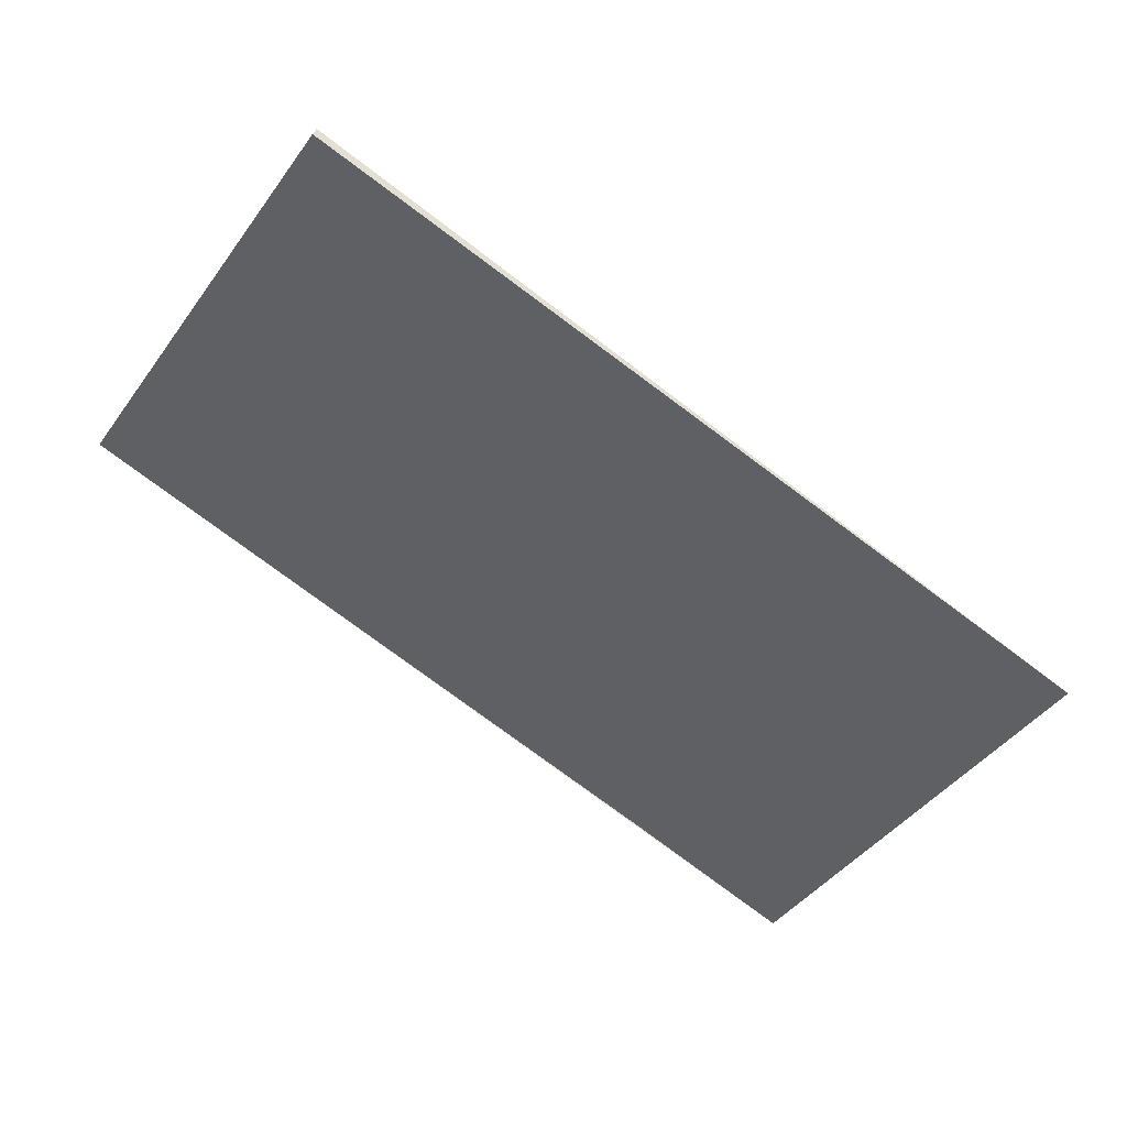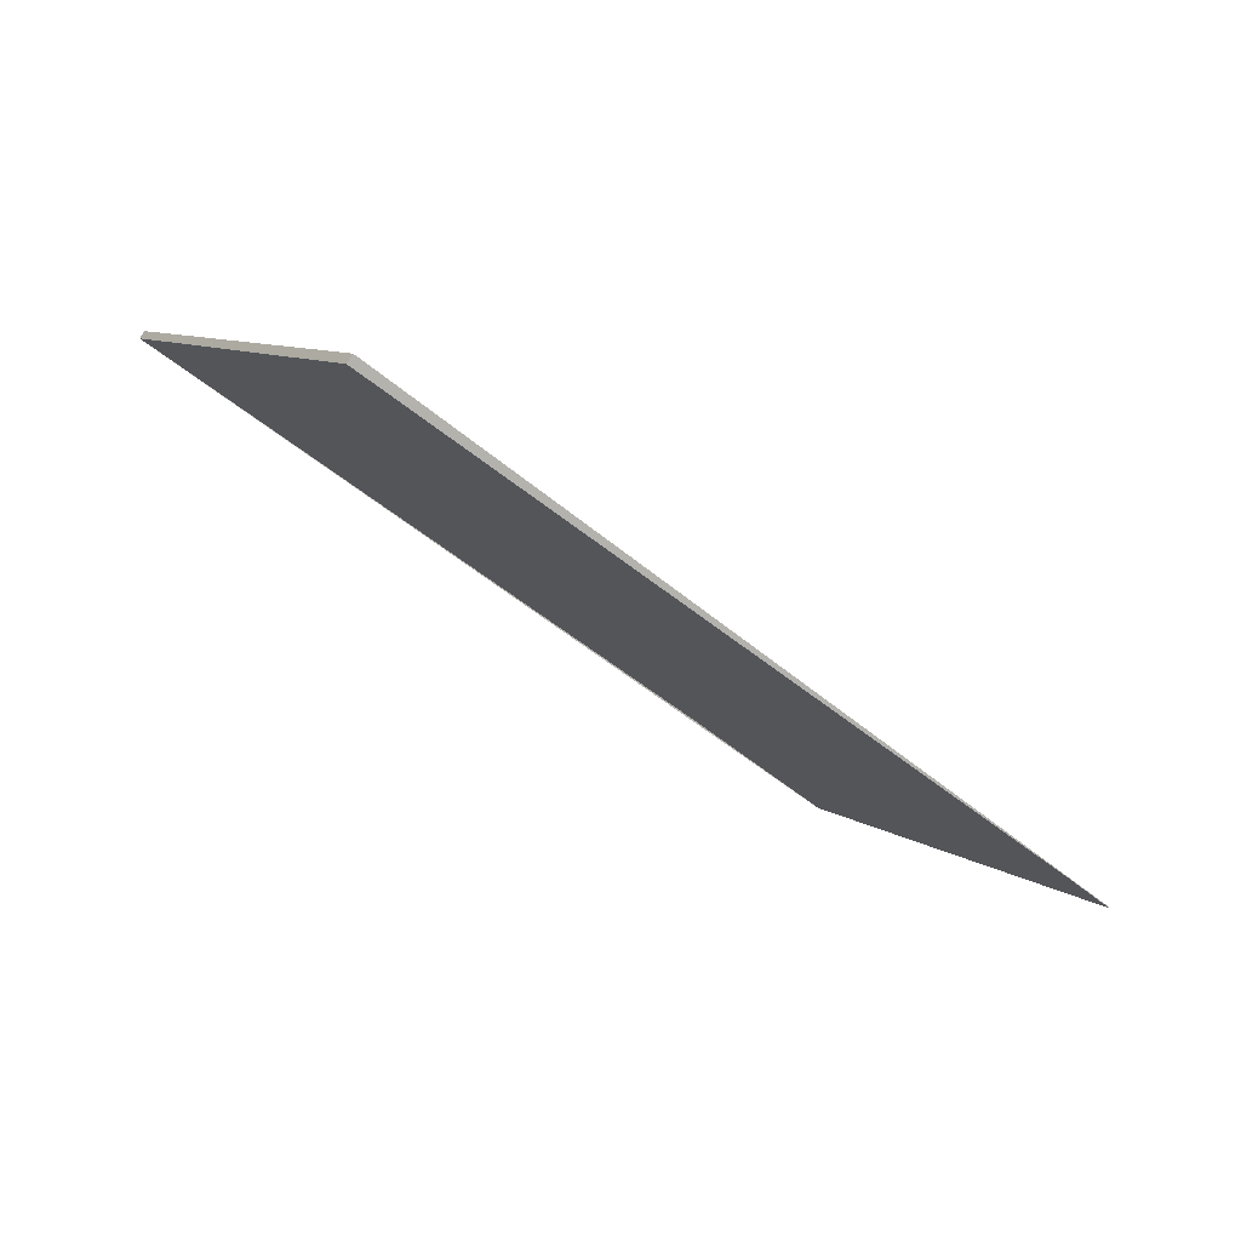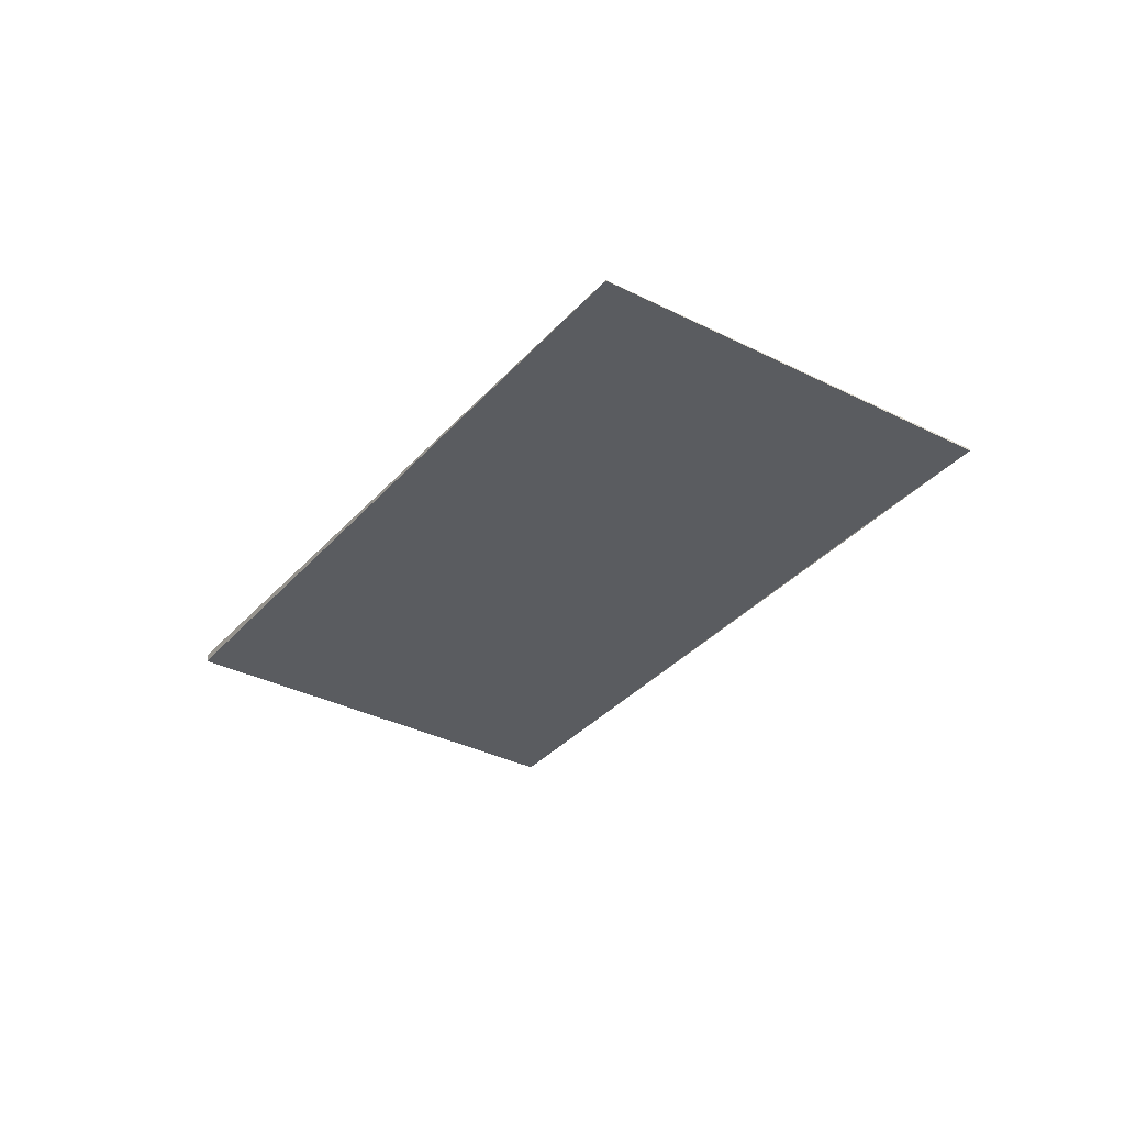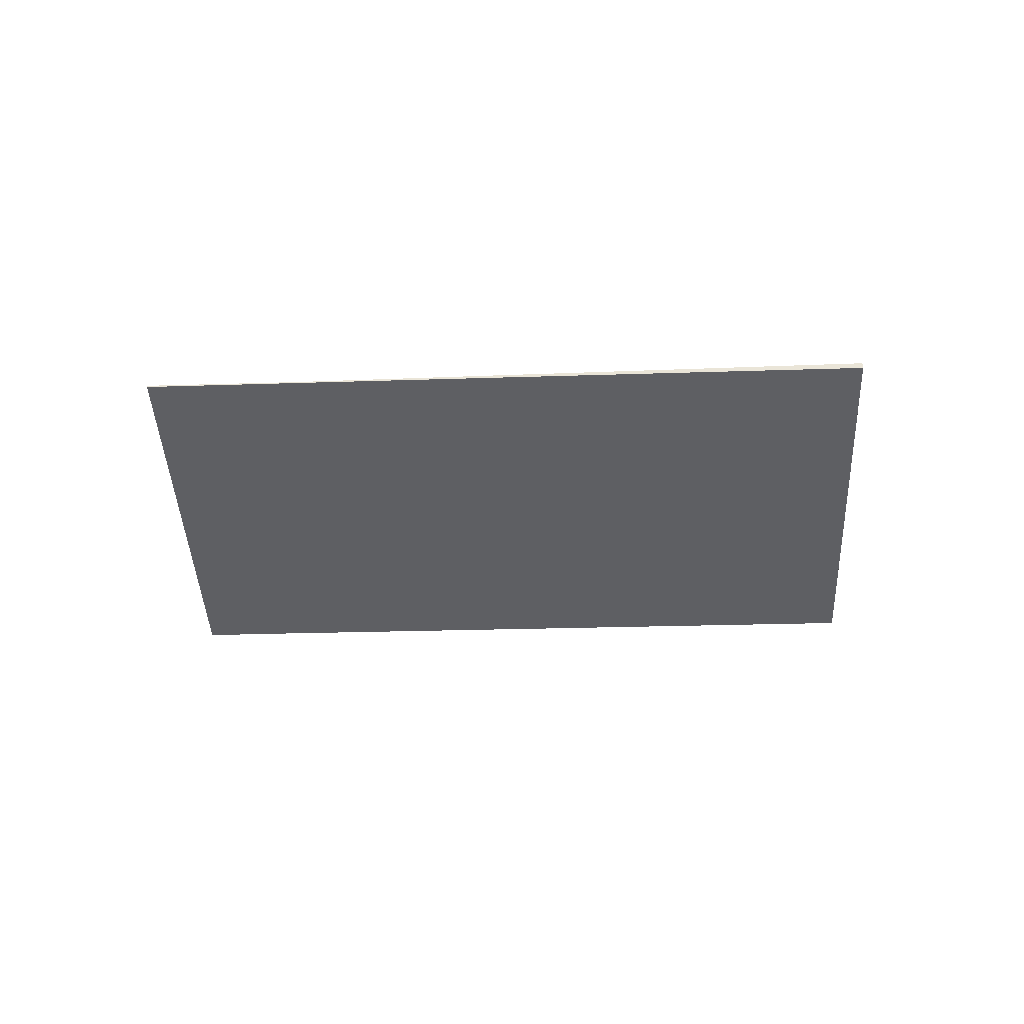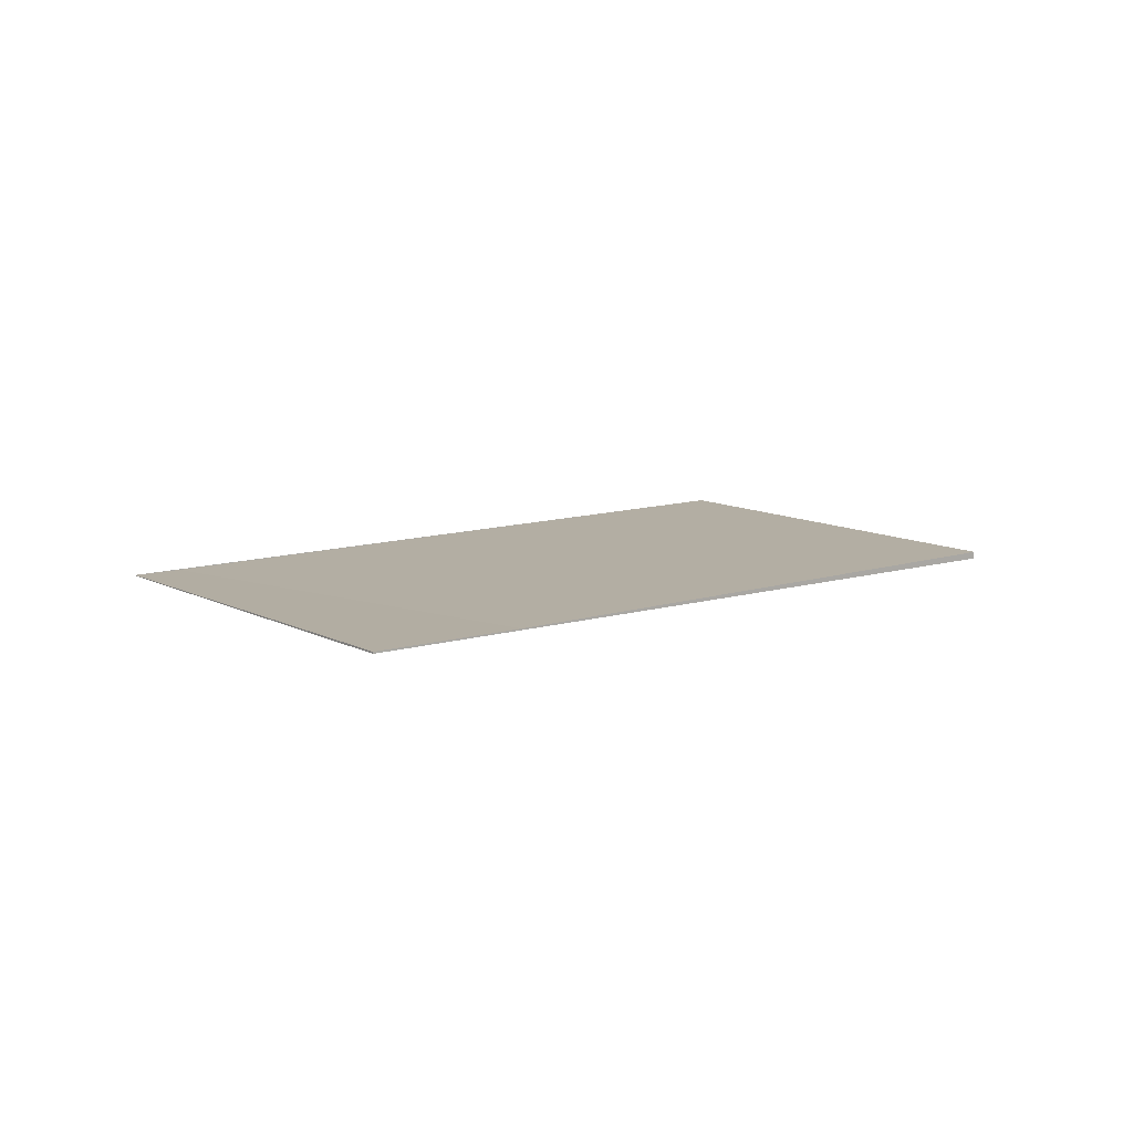
<metadata>
{"format":"obj","ext":"obj","renderer":"f3d","projection":"perspective","resolution":1024,"background":"white","views":[{"elev":40.6,"azim":-160.7,"up":"+Y"},{"elev":79.9,"azim":-149.1,"up":"+Y"},{"elev":-34.0,"azim":-92.5,"up":"+Z"},{"elev":-41.2,"azim":34.9,"up":"+Z"},{"elev":11.0,"azim":-6.0,"up":"+Z"}]}
</metadata>
<code>
v -2115 -300.5 0.007561
v -2107 -295.2 -0.1079
v -2104 -300 -0.09146
v -2112 -305.3 0.0241
v -2107 -295.2 -0.1079
v -2115 -300.5 0.007561
v -2115 -300.5 8.674e-19
v -2107 -295.2 -1.388e-17
v -2104 -300 -0.09146
v -2107 -295.2 -0.1079
v -2107 -295.2 -1.388e-17
v -2104 -300 0
v -2112 -305.3 0.0241
v -2104 -300 -0.09146
v -2104 -300 0
v -2112 -305.3 0
v -2115 -300.5 0.007561
v -2112 -305.3 0.0241
v -2112 -305.3 0
v -2115 -300.5 8.674e-19
v -2115 -300.5 0
v -2107 -295.2 0
v -2104 -300 0
v -2112 -305.3 0
f 2 3 4 1
f 6 7 8 5
f 10 11 12 9
f 14 15 16 13
f 18 19 20 17
f 22 23 24 21

</code>
